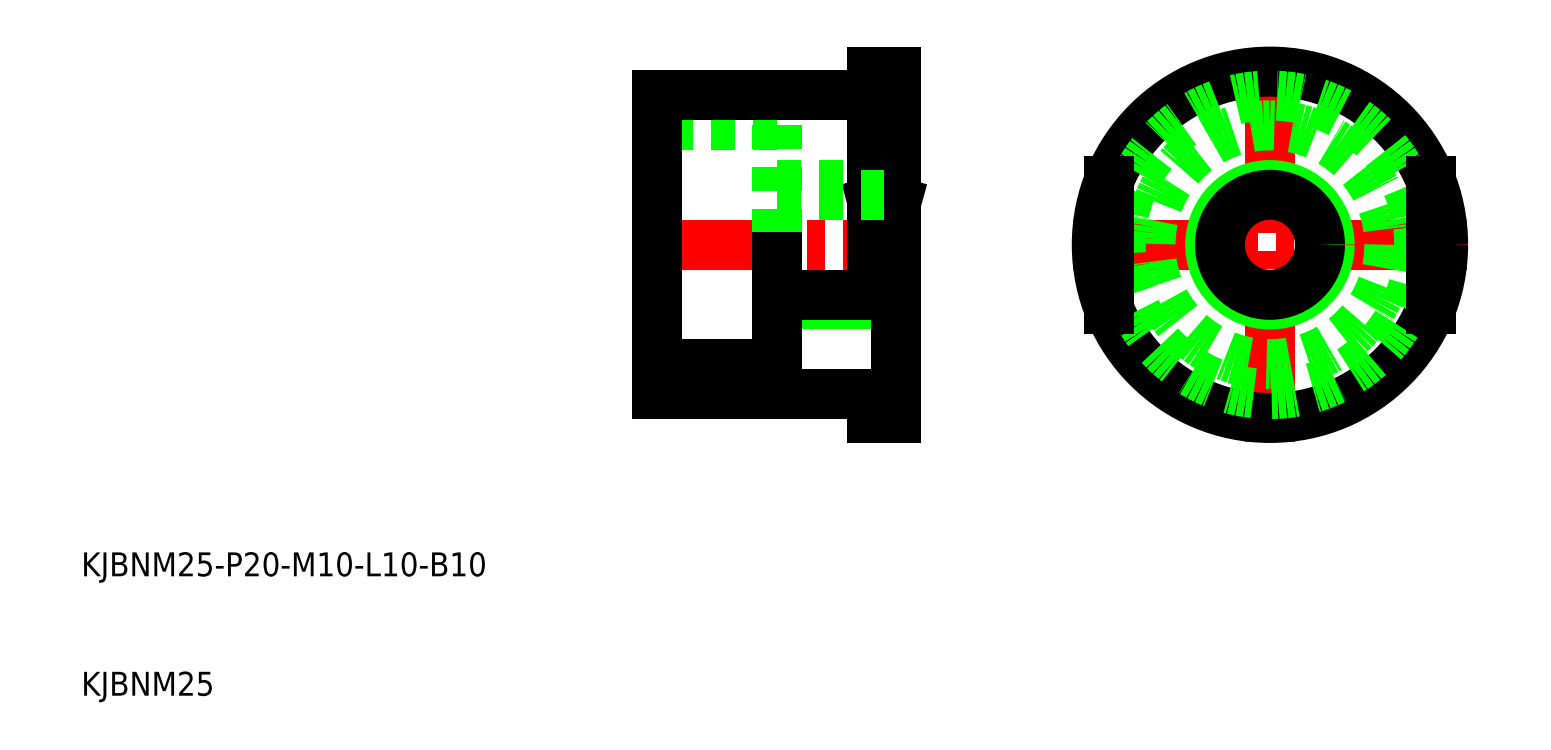
<metadata>
{"format":"dxf","ext":"dxf","renderer":"ezdxf+matplotlib","layout":"modelspace","background":"white","min_lineweight":24,"dpi":150}
</metadata>
<code>
0
SECTION
2
ENTITIES
0
LINE
8
CENTER
10
161.1
20
153.9
30
0
11
161.1
21
186.9
31
0
0
LINE
8
0
10
127.8
20
170.4
30
0
11
127.8
21
175.4
31
0
0
LINE
8
CENTER
10
177.6
20
170.4
30
0
11
144.6
21
170.4
31
0
0
LINE
8
CENTER
10
107.8
20
170.4
30
0
11
131.8
21
170.4
31
0
0
LINE
8
0
10
119.8
20
180.4
30
0
11
111.8
21
180.4
31
0
0
LINE
8
0
10
119.8
20
180.4
30
0
11
119.8
21
171.4
31
0
0
LINE
8
0
10
127.8
20
182.9
30
0
11
109.8
21
182.9
31
0
0
LINE
8
0
10
119.8
20
175.4
30
0
11
129.8
21
175.4
31
0
0
LINE
8
0
10
119.8
20
165.4
30
0
11
129.8
21
165.4
31
0
0
LINE
8
0
10
127.8
20
157.9
30
0
11
109.8
21
157.9
31
0
0
LINE
8
0
10
119.8
20
160.4
30
0
11
119.8
21
169.4
31
0
0
LINE
8
0
10
119.8
20
160.4
30
0
11
111.8
21
160.4
31
0
0
LINE
8
0
10
129.8
20
155.9
30
0
11
129.8
21
184.9
31
0
0
LINE
8
0
10
127.8
20
155.9
30
0
11
127.8
21
157.9
31
0
0
LINE
8
0
10
127.8
20
170.4
30
0
11
127.8
21
184.9
31
0
0
LINE
8
0
10
127.8
20
155.9
30
0
11
129.8
21
155.9
31
0
0
LINE
8
0
10
129.8
20
184.9
30
0
11
127.8
21
184.9
31
0
0
CIRCLE
8
0
10
161.1
20
170.4
30
0
40
14.5
0
LINE
8
0
10
127.8
20
174
30
0
11
129.8
21
174
31
0
0
LINE
8
0
10
127.8
20
174
30
0
11
128.8
21
170.4
31
0
0
LINE
8
0
10
129.8
20
174
30
0
11
128.8
21
170.4
31
0
0
CIRCLE
8
0
10
161.1
20
170.4
30
0
40
12.5
0
CIRCLE
8
0
10
161.1
20
170.4
30
0
40
10
0
CIRCLE
8
0
10
161.1
20
170.4
30
0
40
5
0
CIRCLE
8
0
10
161.1
20
170.4
30
0
40
4.188
0
TEXT
8
0
10
61.52
20
132.6
30
0
40
2
1
KJBNM25
0
TEXT
8
0
10
61.52
20
142.6
30
0
40
2
1
KJBNM25-P20-M10-L10-B10
0
LINE
8
0
10
109.8
20
182.9
30
0
11
109.8
21
158.4
31
0
0
ARC
8
0
10
111.8
20
182.4
30
0
40
2
50
180
51
270
0
ARC
8
0
10
111.8
20
158.4
30
0
40
2
50
90
51
180
0
LINE
8
0
10
109.8
20
157.9
30
0
11
109.8
21
158.4
31
0
0
LINE
8
0
10
119.8
20
174.5
30
0
11
129.8
21
174.5
31
0
0
LINE
8
0
10
119.8
20
166.2
30
0
11
129.8
21
166.2
31
0
0
LINE
8
0
10
147.6
20
175.7
30
0
11
147.6
21
165
31
0
0
LINE
8
0
10
174.6
20
175.7
30
0
11
174.6
21
165
31
0
0
VIEWPORT
8
0
10
5.614
20
3.902
30
0
40
13.1
41
8.746
68
     1
69
     1
0
VIEWPORT
8
0
10
5.614
20
3.902
30
0
40
8.982
41
6.243
68
     2
69
     2
0
ENDSEC
0
EOF

</code>
